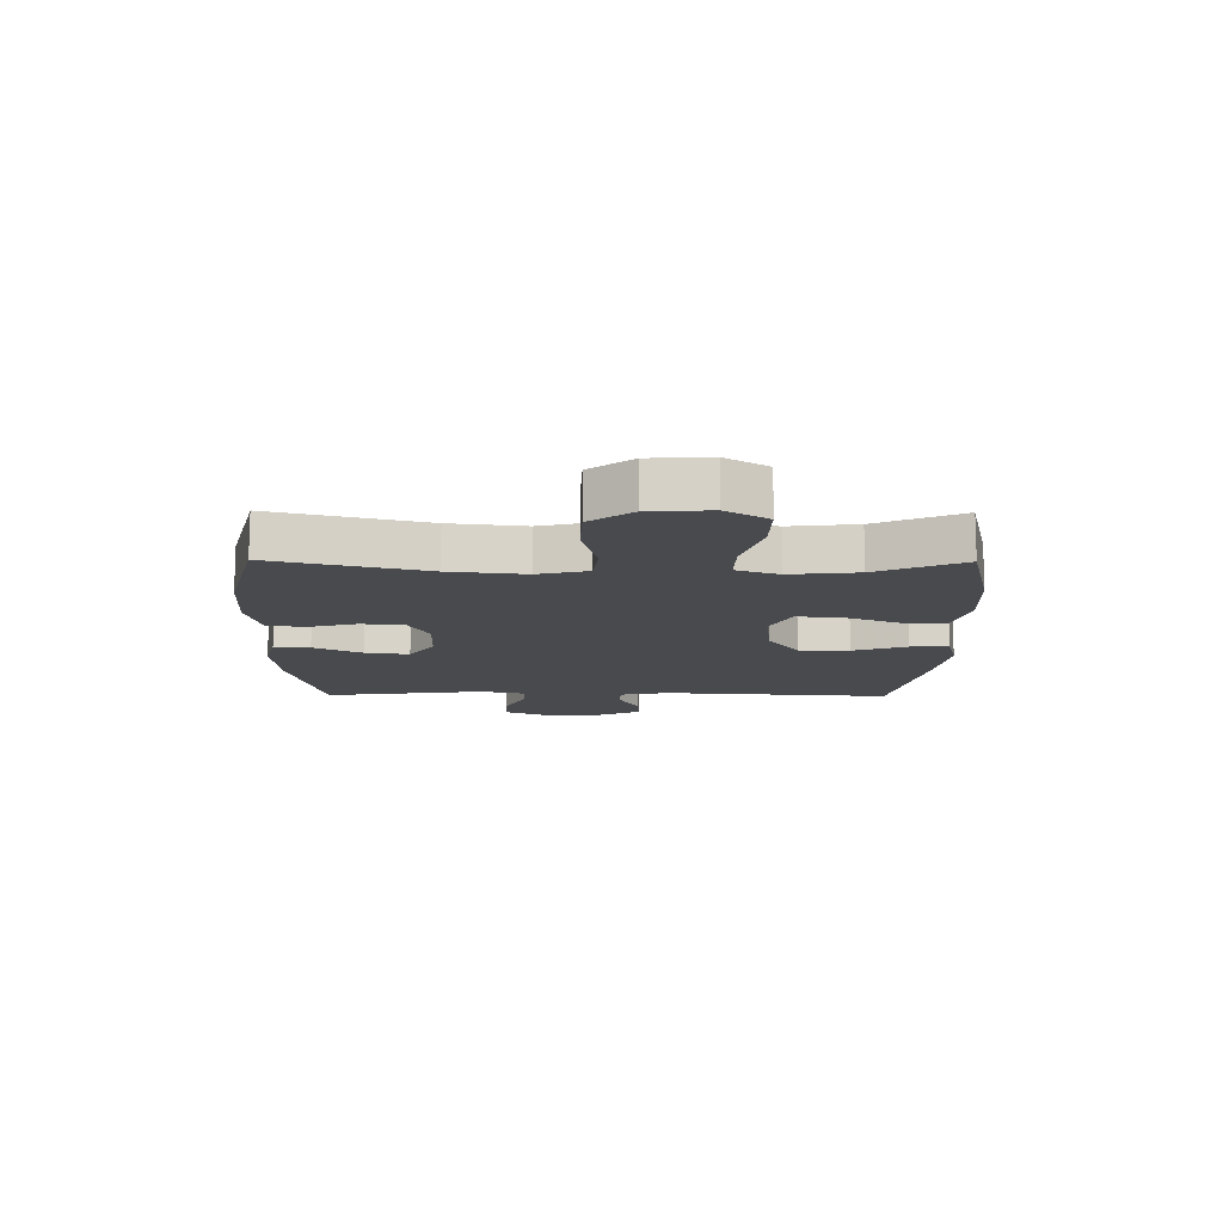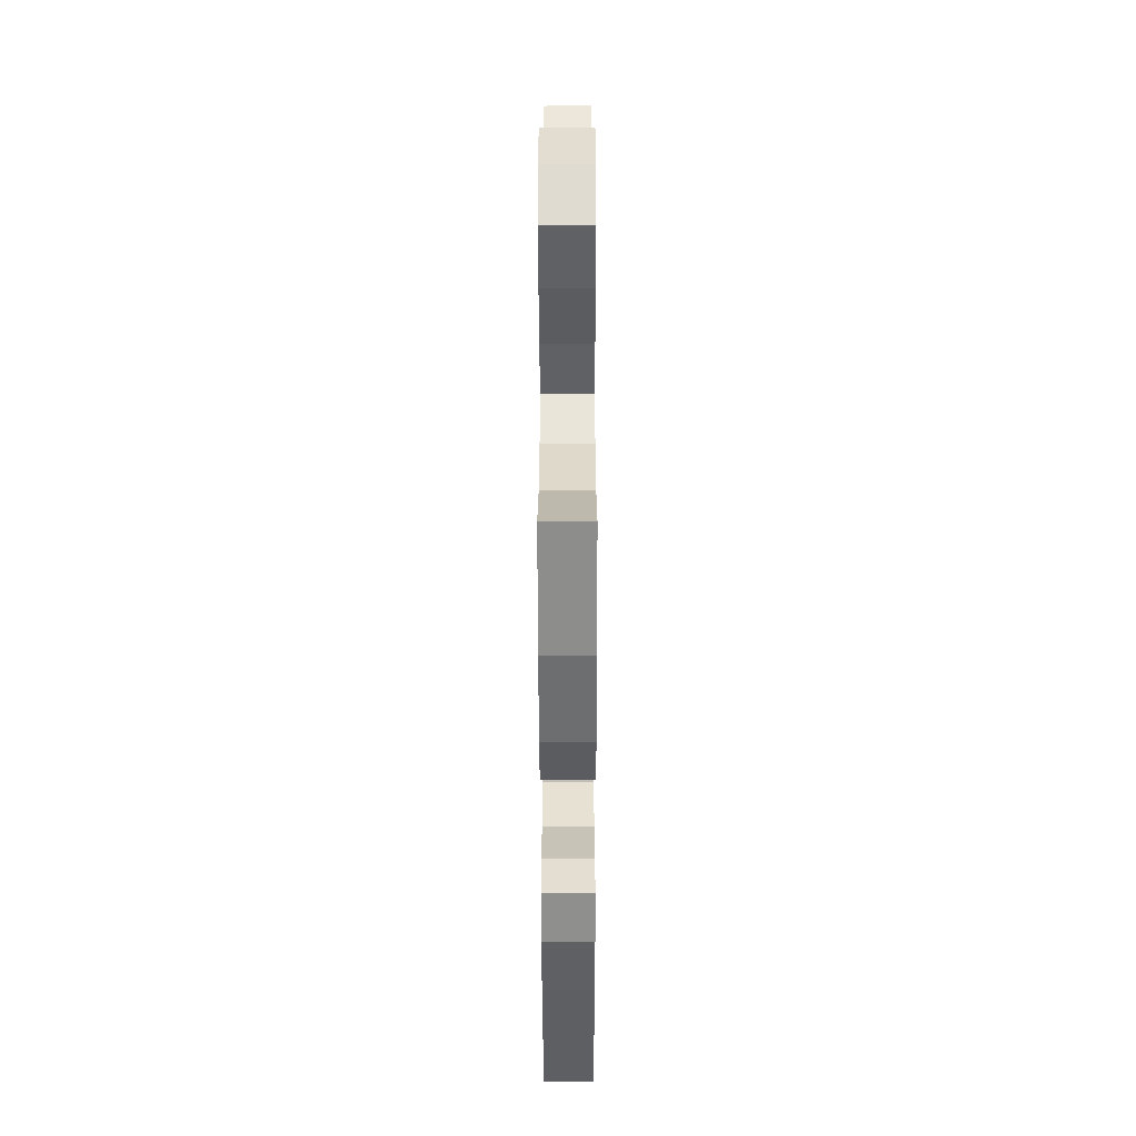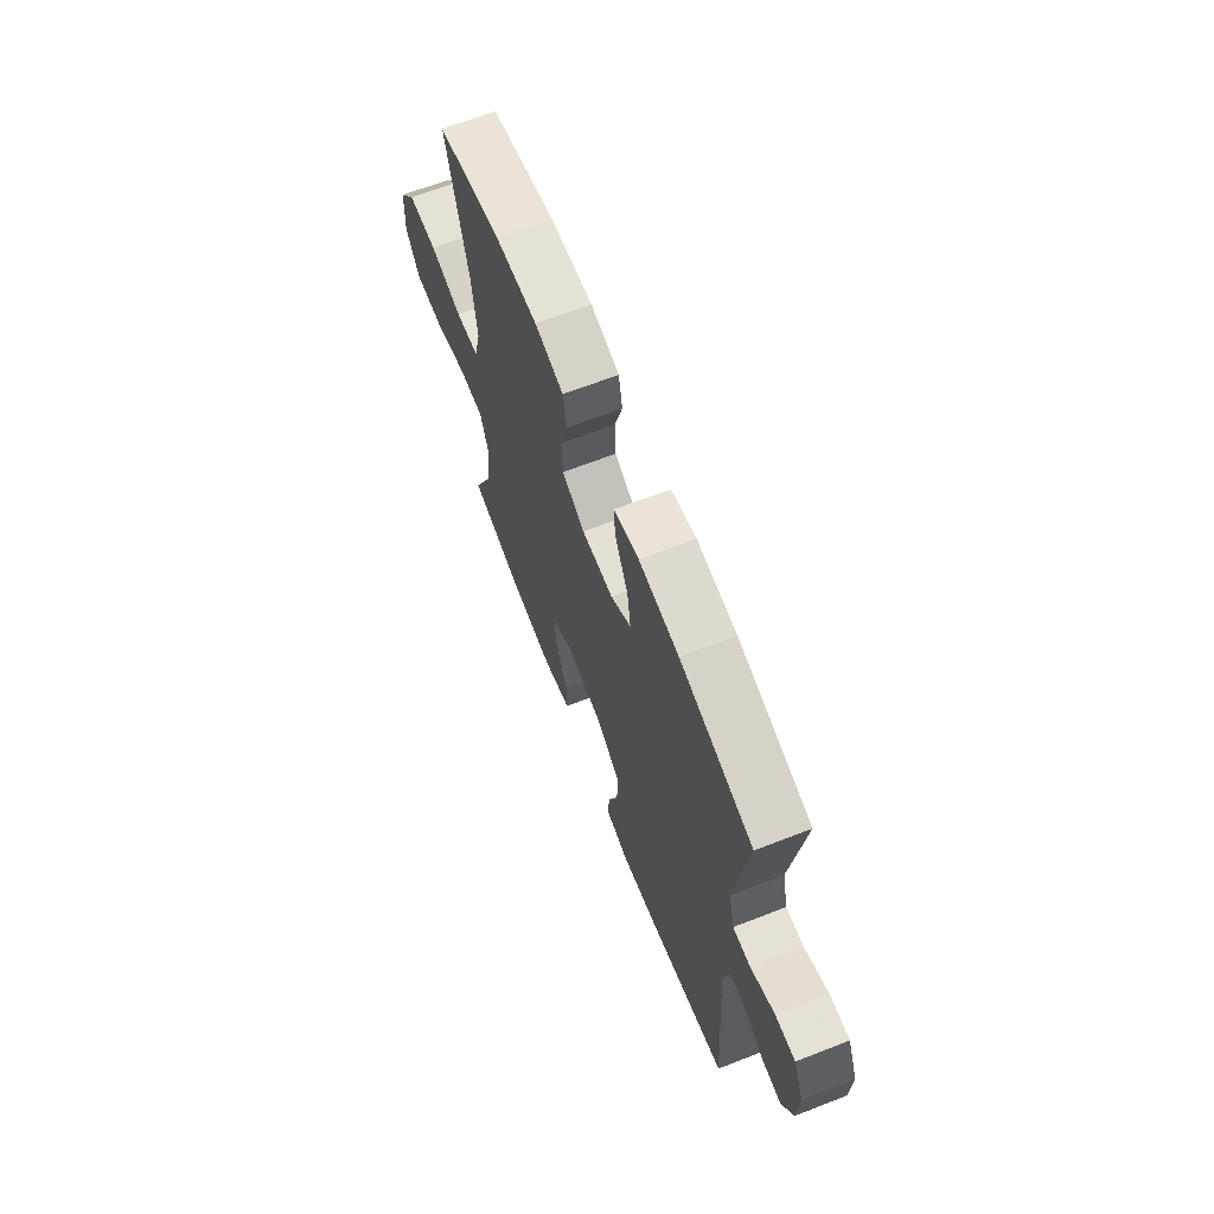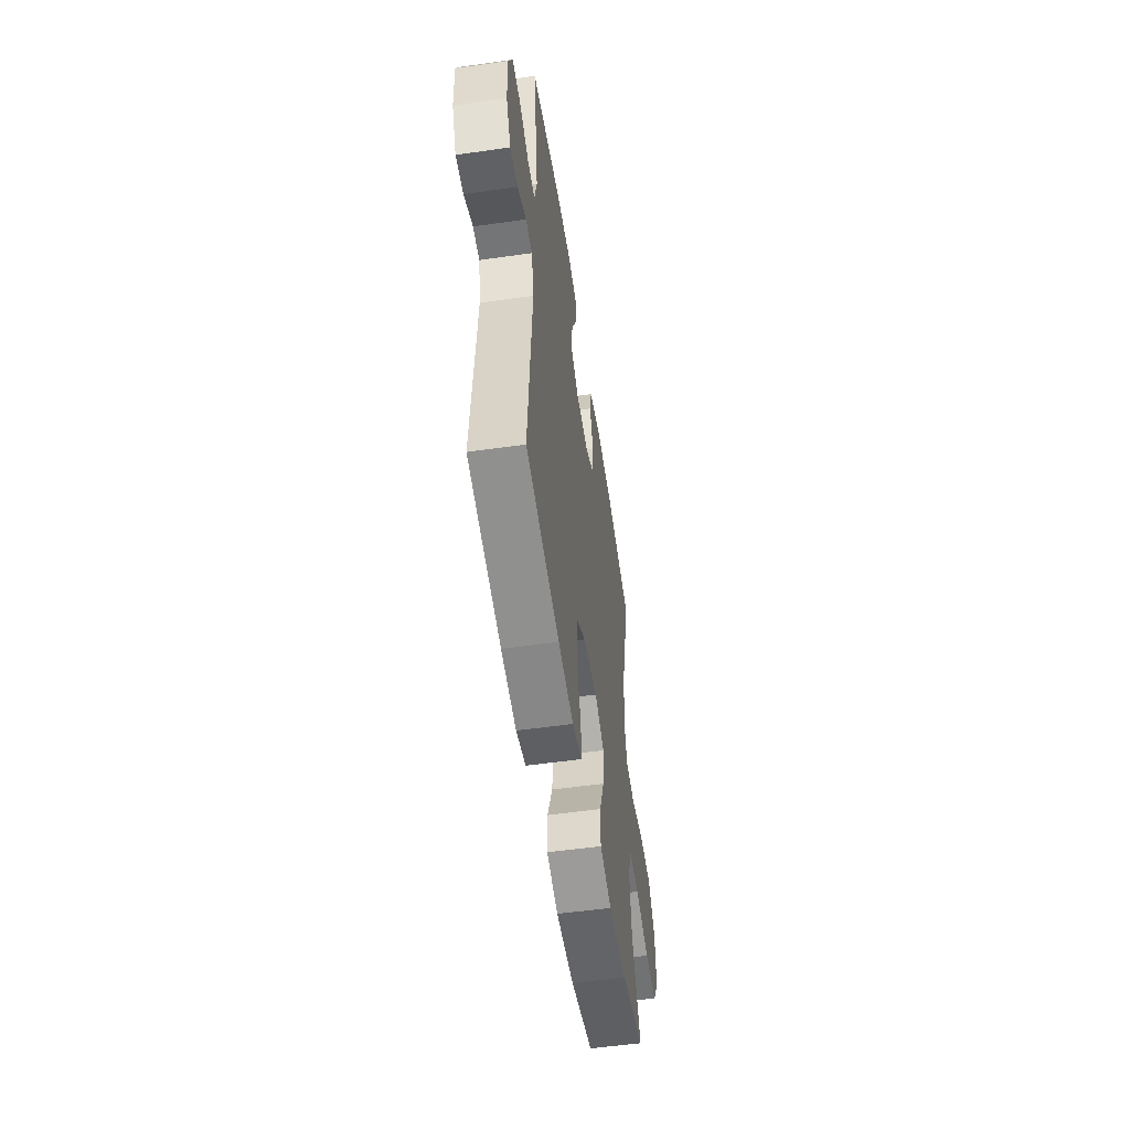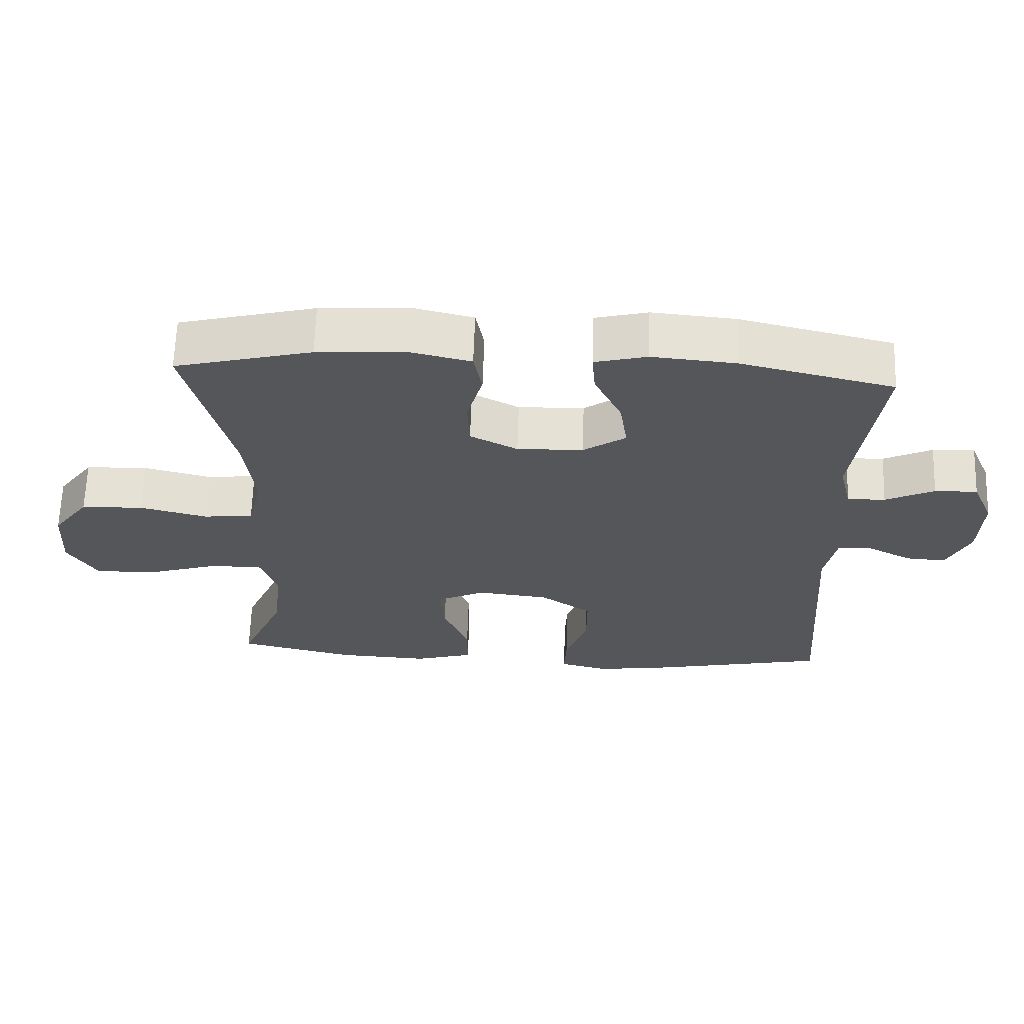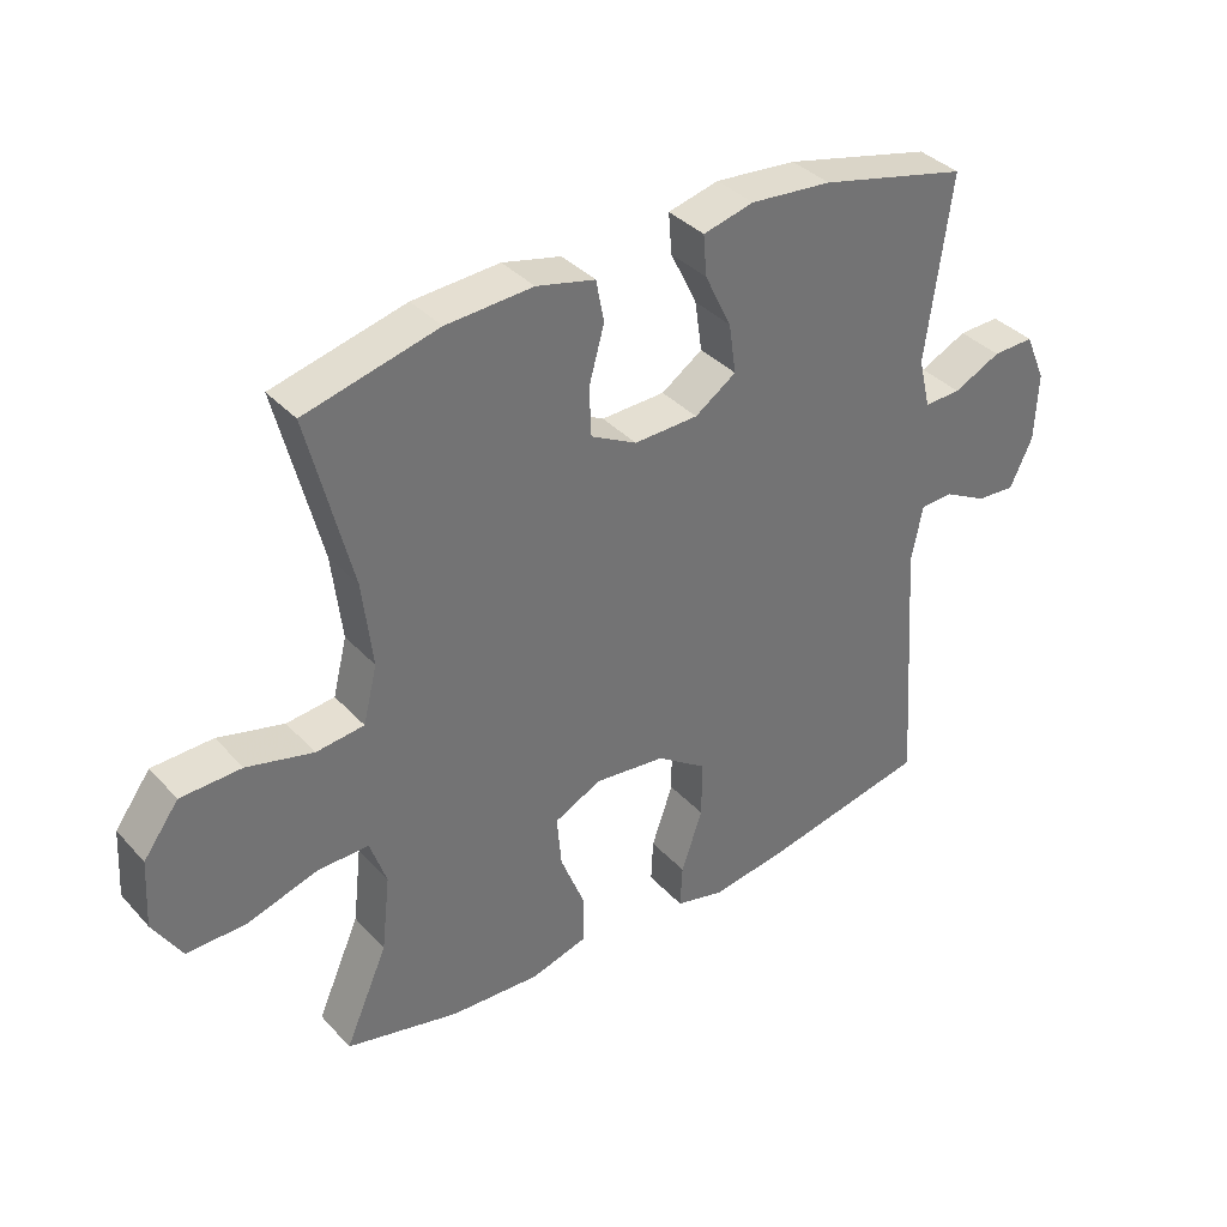
<metadata>
{"format":"obj","ext":"obj","renderer":"f3d","projection":"perspective","resolution":1024,"background":"white","views":[{"elev":-12.8,"azim":89.4,"up":"+Y"},{"elev":-51.2,"azim":90.1,"up":"+Z"},{"elev":66.6,"azim":-111.3,"up":"+Z"},{"elev":-54.2,"azim":-81.4,"up":"+Z"},{"elev":64.1,"azim":-178.1,"up":"+Z"},{"elev":36.7,"azim":143.4,"up":"+Z"}]}
</metadata>
<code>
v -0.5 0.07 -0.5
v -0.473 0.07 -0.108
v -0.49 0.07 -0.025
v -0.539 0.07 -0.023
v -0.604 0.07 -0.057
v -0.662 0.07 -0.061
v -0.696 0.07 0.011
v -0.7 0.07 0.115
v -0.669 0.07 0.187
v -0.607 0.07 0.185
v -0.536 0.07 0.151
v -0.481 0.07 0.149
v -0.463 0.07 0.224
v -0.5 0.07 0.5
v -0.278 0.07 0.553
v -0.156 0.07 0.564
v -0.08 0.07 0.545
v -0.085 0.07 0.484
v -0.125 0.07 0.402
v -0.136 0.07 0.327
v -0.074 0.07 0.285
v 0.022 0.07 0.282
v 0.091 0.07 0.318
v 0.094 0.07 0.391
v 0.071 0.07 0.474
v 0.083 0.07 0.537
v 0.171 0.07 0.558
v 0.301 0.07 0.55
v 0.5 0.07 0.5
v 0.435 0.07 0.241
v 0.42 0.07 0.113
v 0.441 0.07 0.028
v 0.513 0.07 0.02
v 0.612 0.07 0.045
v 0.703 0.07 0.042
v 0.756 0.07 -0.03
v 0.762 0.07 -0.132
v 0.719 0.07 -0.203
v 0.629 0.07 -0.201
v 0.526 0.07 -0.169
v 0.448 0.07 -0.167
v 0.423 0.07 -0.239
v 0.436 0.07 -0.354
v 0.5 0.07 -0.5
v 0.33 0.07 -0.54
v 0.195 0.07 -0.547
v 0.109 0.07 -0.522
v 0.109 0.07 -0.45
v 0.146 0.07 -0.357
v 0.153 0.07 -0.279
v 0.082 0.07 -0.244
v -0.024 0.07 -0.256
v -0.099 0.07 -0.308
v -0.099 0.07 -0.394
v -0.067 0.07 -0.486
v -0.064 0.07 -0.551
v -0.136 0.07 -0.569
v -0.25 0.07 -0.552
v -0.5 0 -0.5
v -0.473 0 -0.108
v -0.49 0 -0.025
v -0.539 0 -0.023
v -0.604 0 -0.057
v -0.662 0 -0.061
v -0.696 0 0.011
v -0.7 0 0.115
v -0.669 0 0.187
v -0.607 0 0.185
v -0.536 0 0.151
v -0.481 0 0.149
v -0.463 0 0.224
v -0.5 0 0.5
v -0.278 0 0.553
v -0.156 0 0.564
v -0.08 0 0.545
v -0.085 0 0.484
v -0.125 0 0.402
v -0.136 0 0.327
v -0.074 0 0.285
v 0.022 0 0.282
v 0.091 0 0.318
v 0.094 0 0.391
v 0.071 0 0.474
v 0.083 0 0.537
v 0.171 0 0.558
v 0.301 0 0.55
v 0.5 0 0.5
v 0.435 0 0.241
v 0.42 0 0.113
v 0.441 0 0.028
v 0.513 0 0.02
v 0.612 0 0.045
v 0.703 0 0.042
v 0.756 0 -0.03
v 0.762 0 -0.132
v 0.719 0 -0.203
v 0.629 0 -0.201
v 0.526 0 -0.169
v 0.448 0 -0.167
v 0.423 0 -0.239
v 0.436 0 -0.354
v 0.5 0 -0.5
v 0.33 0 -0.54
v 0.195 0 -0.547
v 0.109 0 -0.522
v 0.109 0 -0.45
v 0.146 0 -0.357
v 0.153 0 -0.279
v 0.082 0 -0.244
v -0.024 0 -0.256
v -0.099 0 -0.308
v -0.099 0 -0.394
v -0.067 0 -0.486
v -0.064 0 -0.551
v -0.136 0 -0.569
v -0.25 0 -0.552
f 58 1 2
f 57 58 2
f 56 57 2
f 55 56 2
f 54 55 2
f 53 54 2 3
f 52 53 3
f 51 52 3
f 47 48 49
f 46 47 49
f 45 46 49
f 44 45 49
f 43 44 49
f 42 43 49 50
f 41 42 50 51
f 38 39 40
f 37 38 40
f 36 37 40
f 35 36 40
f 34 35 40
f 33 34 40
f 32 33 40 41
f 41 51 3
f 32 41 3
f 31 32 3
f 28 29 30
f 27 28 30
f 26 27 30
f 25 26 30
f 24 25 30
f 23 24 30 31
f 17 18 19
f 16 17 19
f 15 16 19
f 14 15 19
f 13 14 19
f 12 13 19 20
f 9 10 11
f 8 9 11
f 7 8 11
f 6 7 11
f 5 6 11
f 4 5 11
f 4 11 12
f 31 3 4
f 23 31 4
f 22 23 4
f 4 12 20 21
f 4 21 22
f 60 59 116
f 60 116 115
f 60 115 114
f 60 114 113
f 60 113 112
f 61 60 112 111
f 61 111 110
f 61 110 109
f 107 106 105
f 107 105 104
f 107 104 103
f 107 103 102
f 107 102 101
f 108 107 101 100
f 109 108 100 99
f 98 97 96
f 98 96 95
f 98 95 94
f 98 94 93
f 98 93 92
f 98 92 91
f 99 98 91 90
f 61 109 99
f 61 99 90
f 61 90 89
f 88 87 86
f 88 86 85
f 88 85 84
f 88 84 83
f 88 83 82
f 89 88 82 81
f 77 76 75
f 77 75 74
f 77 74 73
f 77 73 72
f 77 72 71
f 78 77 71 70
f 69 68 67
f 69 67 66
f 69 66 65
f 69 65 64
f 69 64 63
f 69 63 62
f 70 69 62
f 62 61 89
f 62 89 81
f 62 81 80
f 79 78 70 62
f 80 79 62
f 1 59 60 2
f 2 60 61 3
f 3 61 62 4
f 4 62 63 5
f 5 63 64 6
f 6 64 65 7
f 7 65 66 8
f 8 66 67 9
f 9 67 68 10
f 10 68 69 11
f 11 69 70 12
f 12 70 71 13
f 13 71 72 14
f 14 72 73 15
f 15 73 74 16
f 16 74 75 17
f 17 75 76 18
f 18 76 77 19
f 19 77 78 20
f 20 78 79 21
f 21 79 80 22
f 22 80 81 23
f 23 81 82 24
f 24 82 83 25
f 25 83 84 26
f 26 84 85 27
f 27 85 86 28
f 28 86 87 29
f 29 87 88 30
f 30 88 89 31
f 31 89 90 32
f 32 90 91 33
f 33 91 92 34
f 34 92 93 35
f 35 93 94 36
f 36 94 95 37
f 37 95 96 38
f 38 96 97 39
f 39 97 98 40
f 40 98 99 41
f 41 99 100 42
f 42 100 101 43
f 43 101 102 44
f 44 102 103 45
f 45 103 104 46
f 46 104 105 47
f 47 105 106 48
f 48 106 107 49
f 49 107 108 50
f 50 108 109 51
f 51 109 110 52
f 52 110 111 53
f 53 111 112 54
f 54 112 113 55
f 55 113 114 56
f 56 114 115 57
f 57 115 116 58
f 58 116 59 1

</code>
